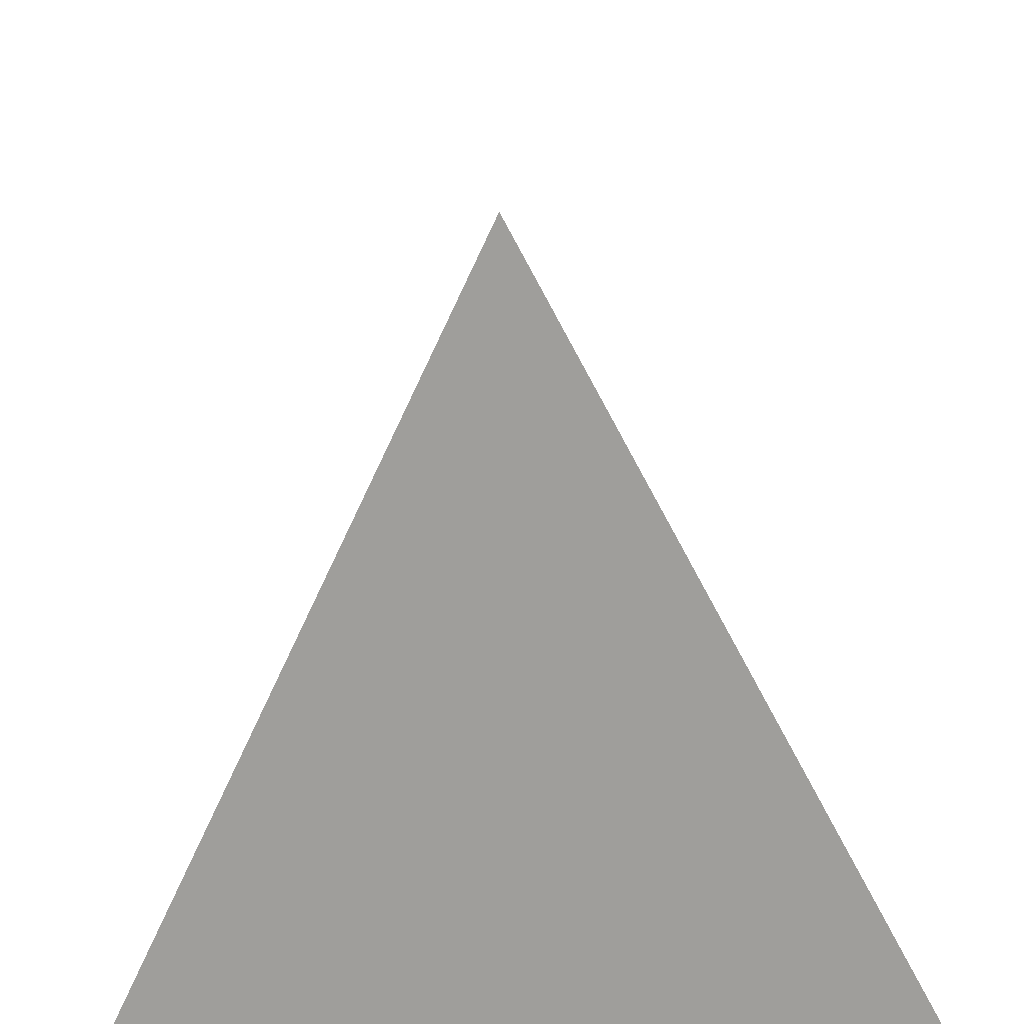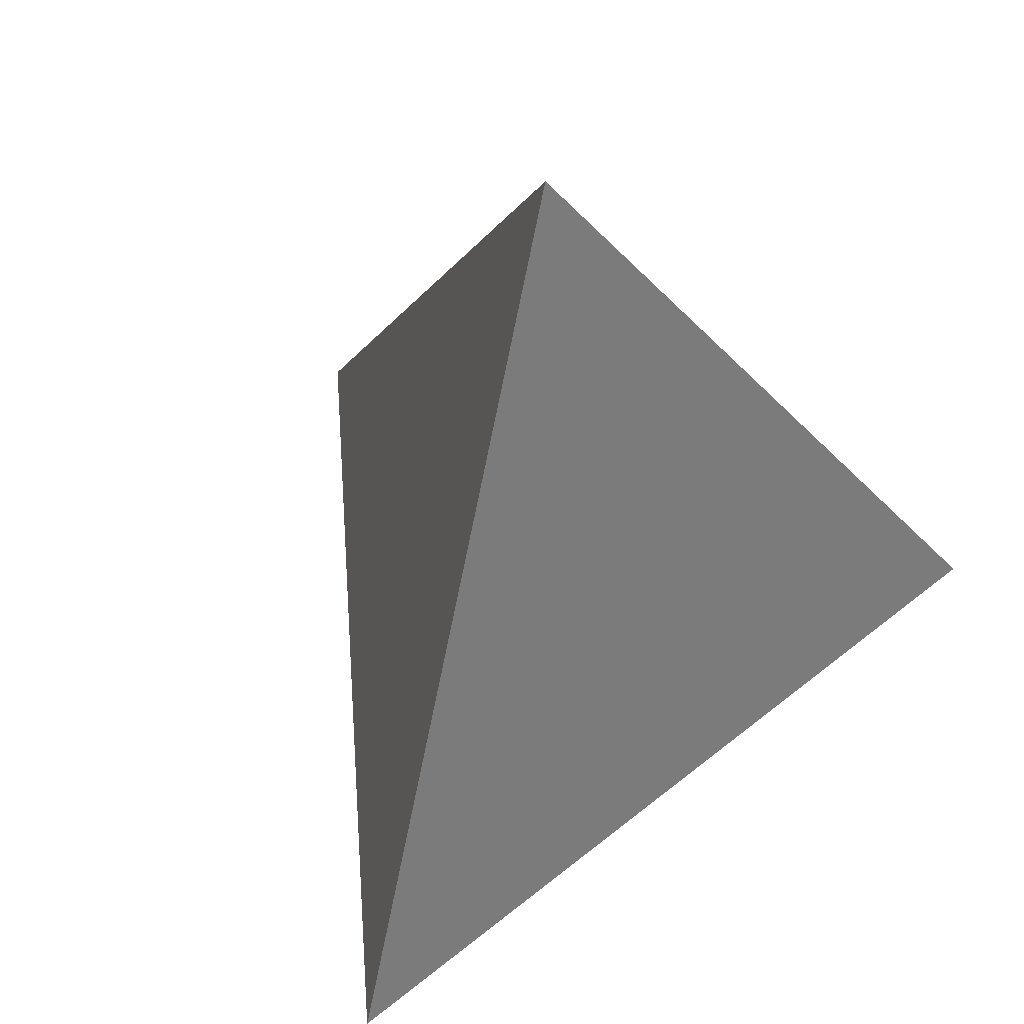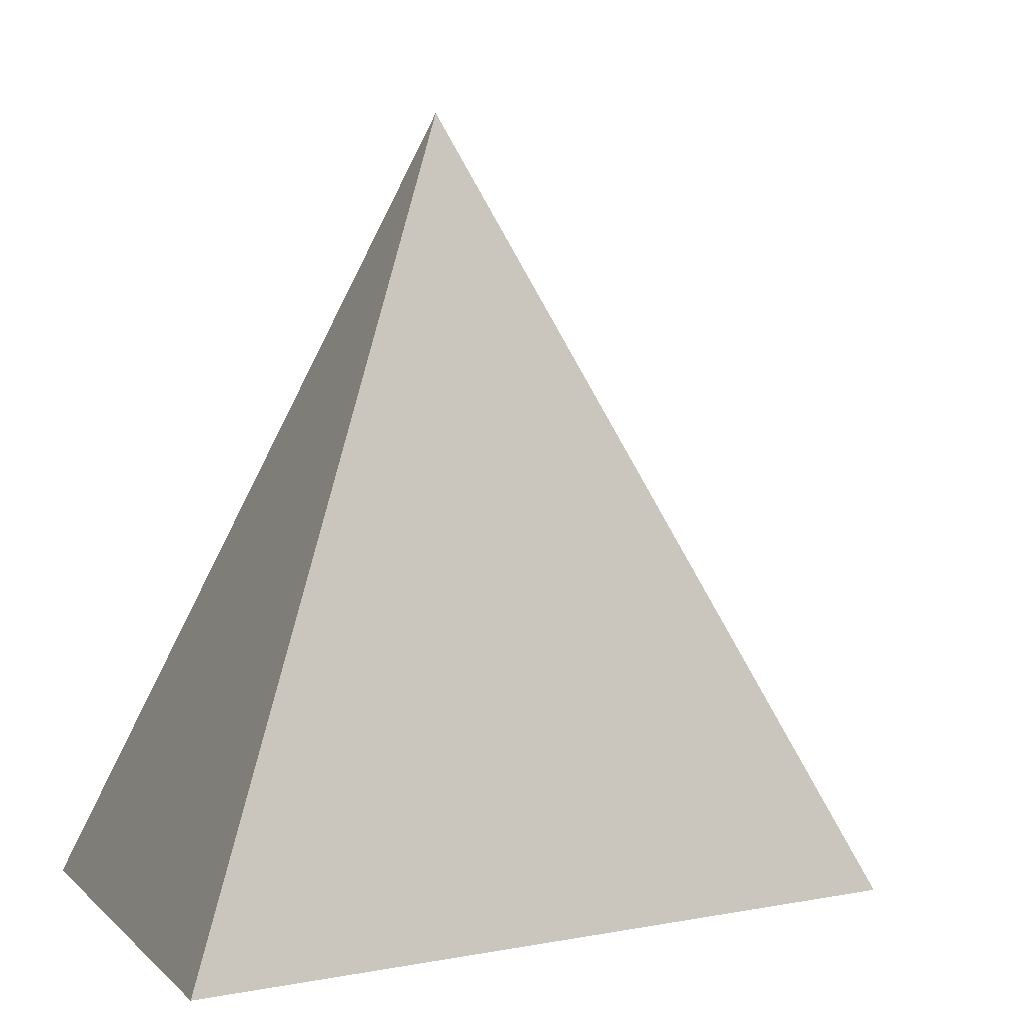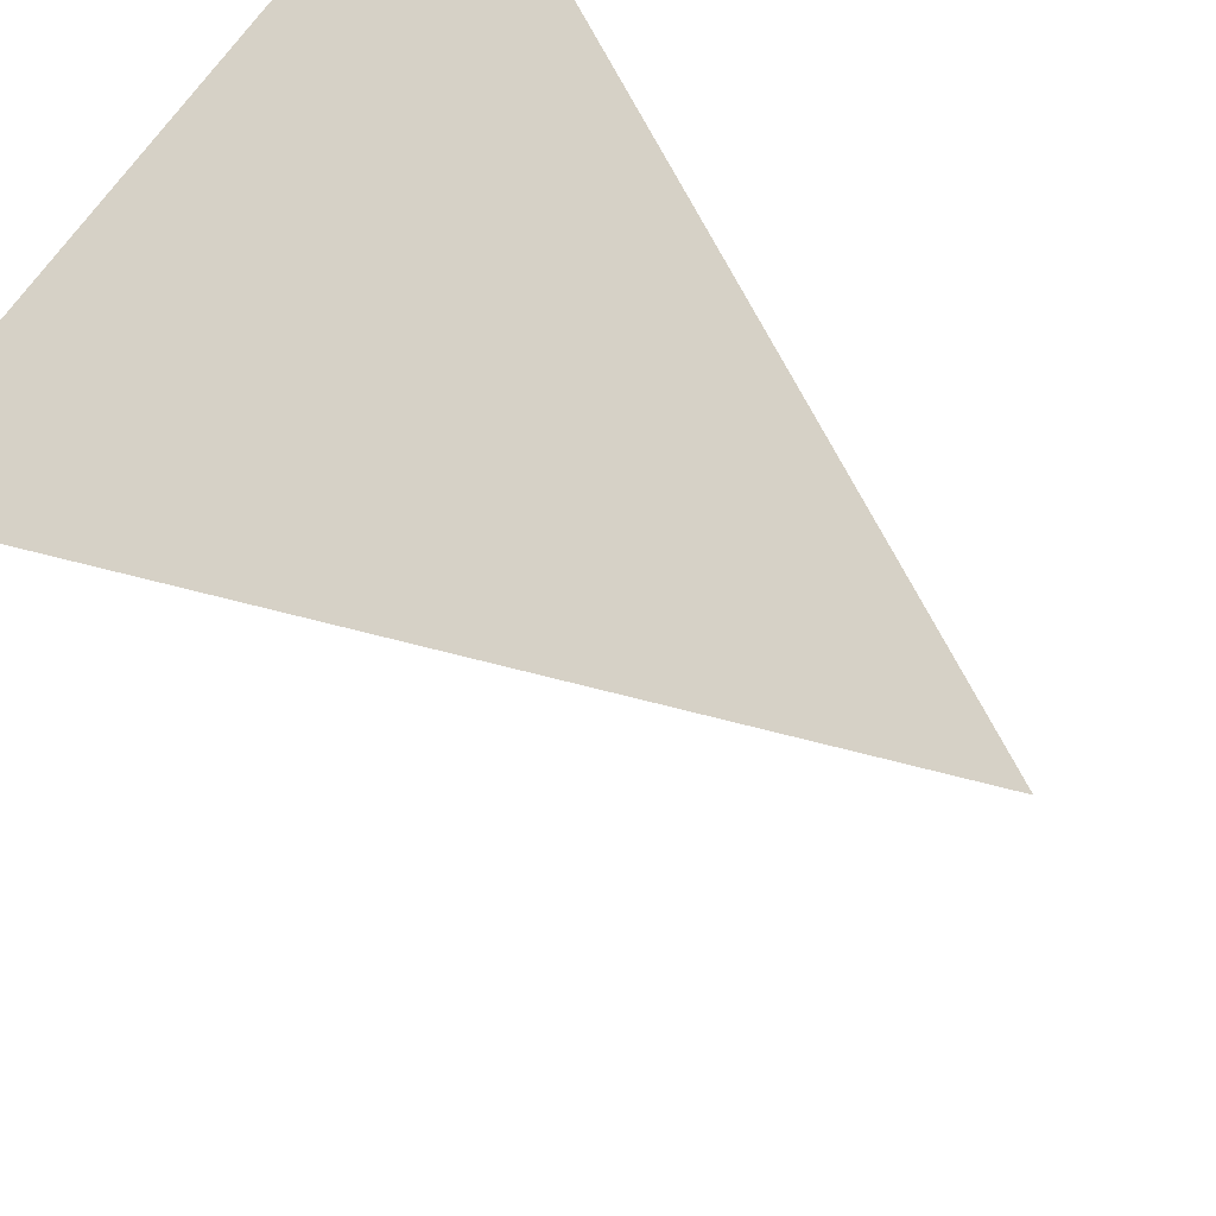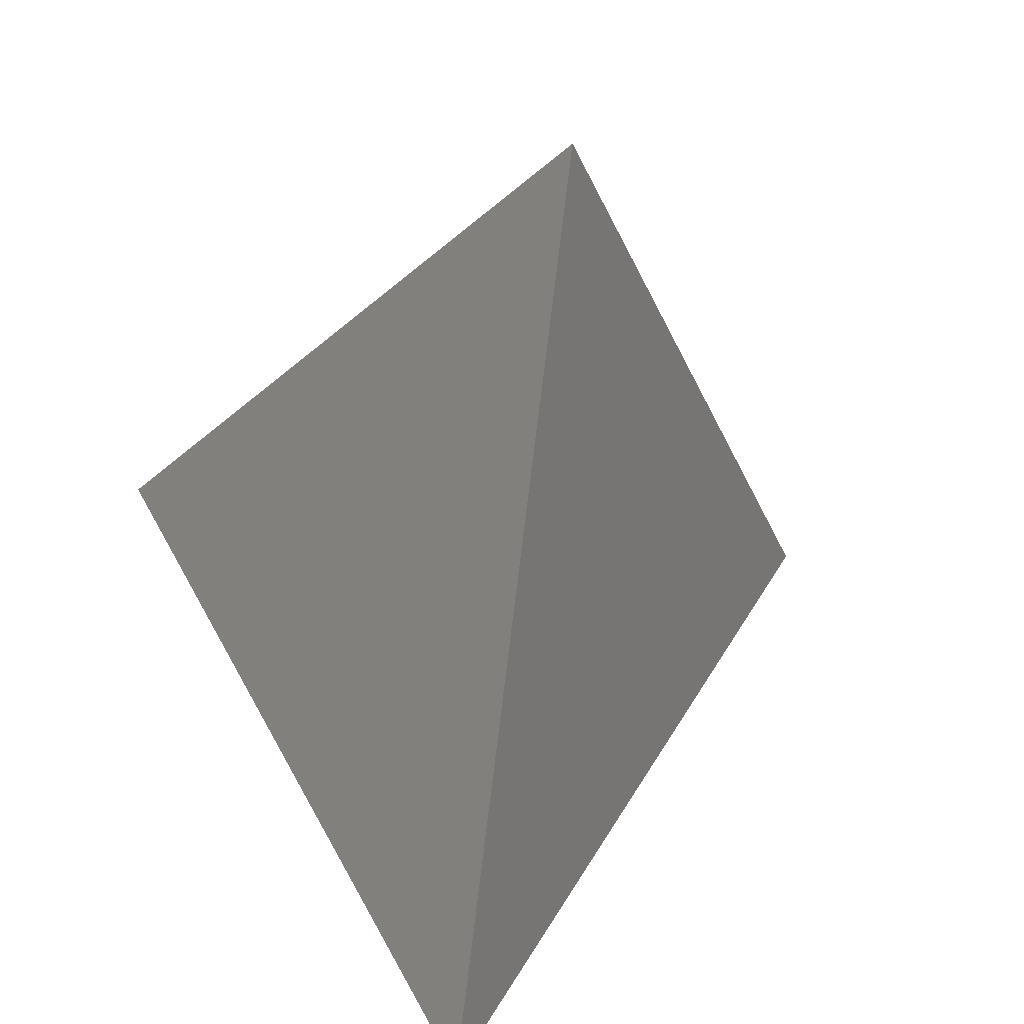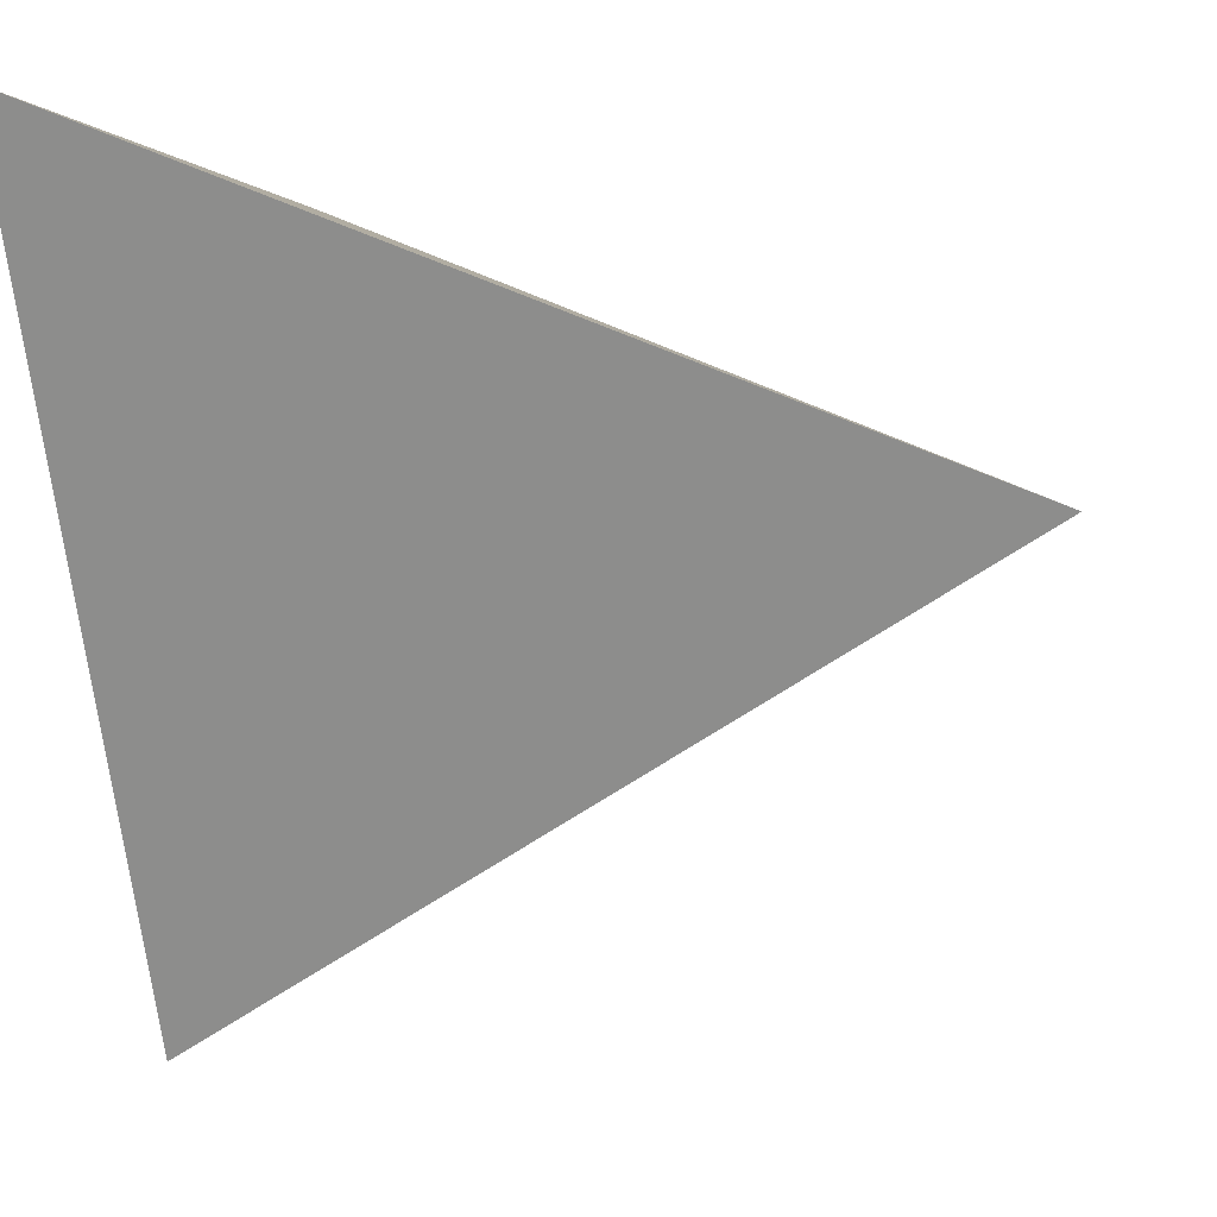
<metadata>
{"format":"obj","ext":"obj","renderer":"f3d","projection":"perspective","resolution":1024,"background":"white","views":[{"elev":-70.8,"azim":-178.5,"up":"+Y"},{"elev":52.9,"azim":-157.7,"up":"+Y"},{"elev":0.3,"azim":72.9,"up":"+Y"},{"elev":62.1,"azim":121.9,"up":"+Z"},{"elev":-46.7,"azim":171.9,"up":"+Z"},{"elev":0.2,"azim":103.5,"up":"+Z"}]}
</metadata>
<code>
o Pyramid
v 10 2.375 3.375
v 11.25 2.375 5.875
v 8.75 2.375 5.875
v 10 4.875 4.875
f 1 4 2
f 1 2 3
f 2 4 3
f 3 4 1
o Pyramid
v 10 2.375 3.375
v 11.25 2.375 5.875
v 8.75 2.375 5.875
v 10 4.875 4.875
f 1 4 2
f 1 2 3
f 2 4 3
f 3 4 1

</code>
